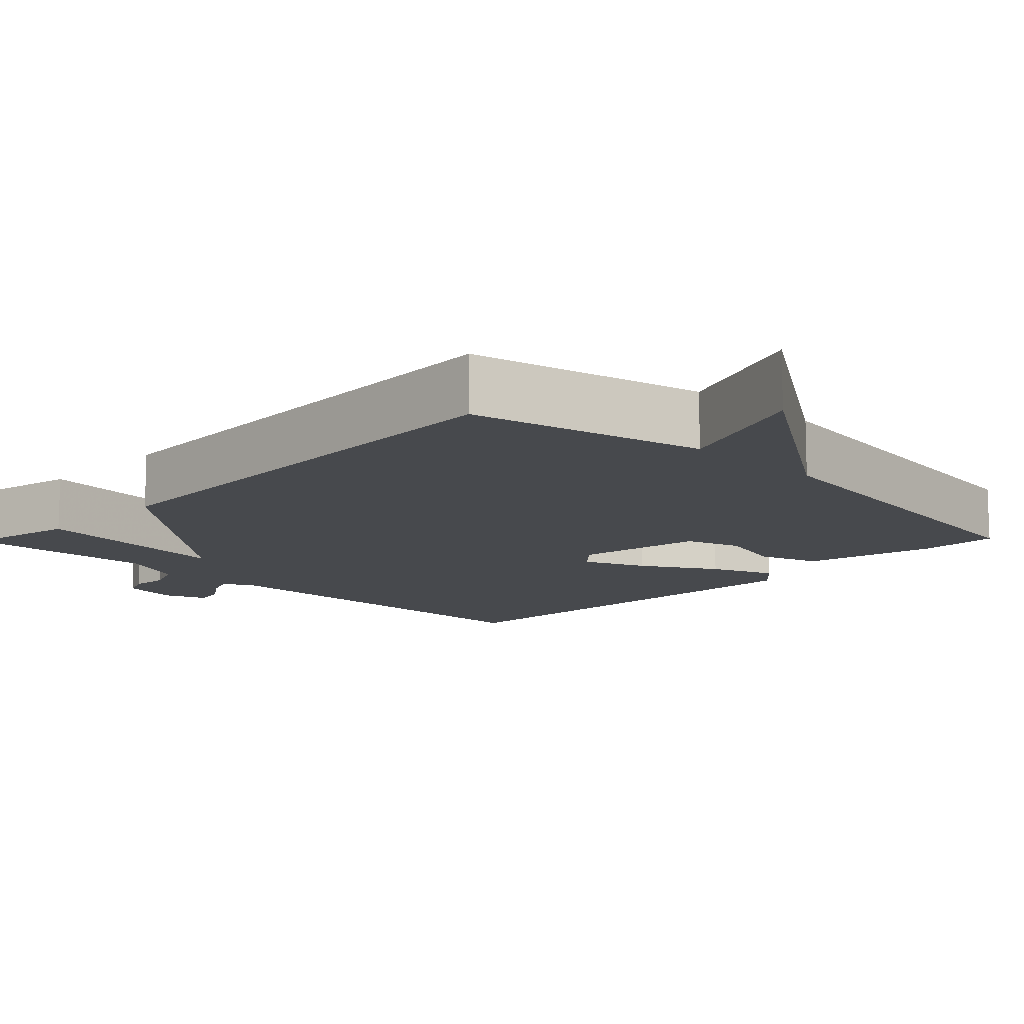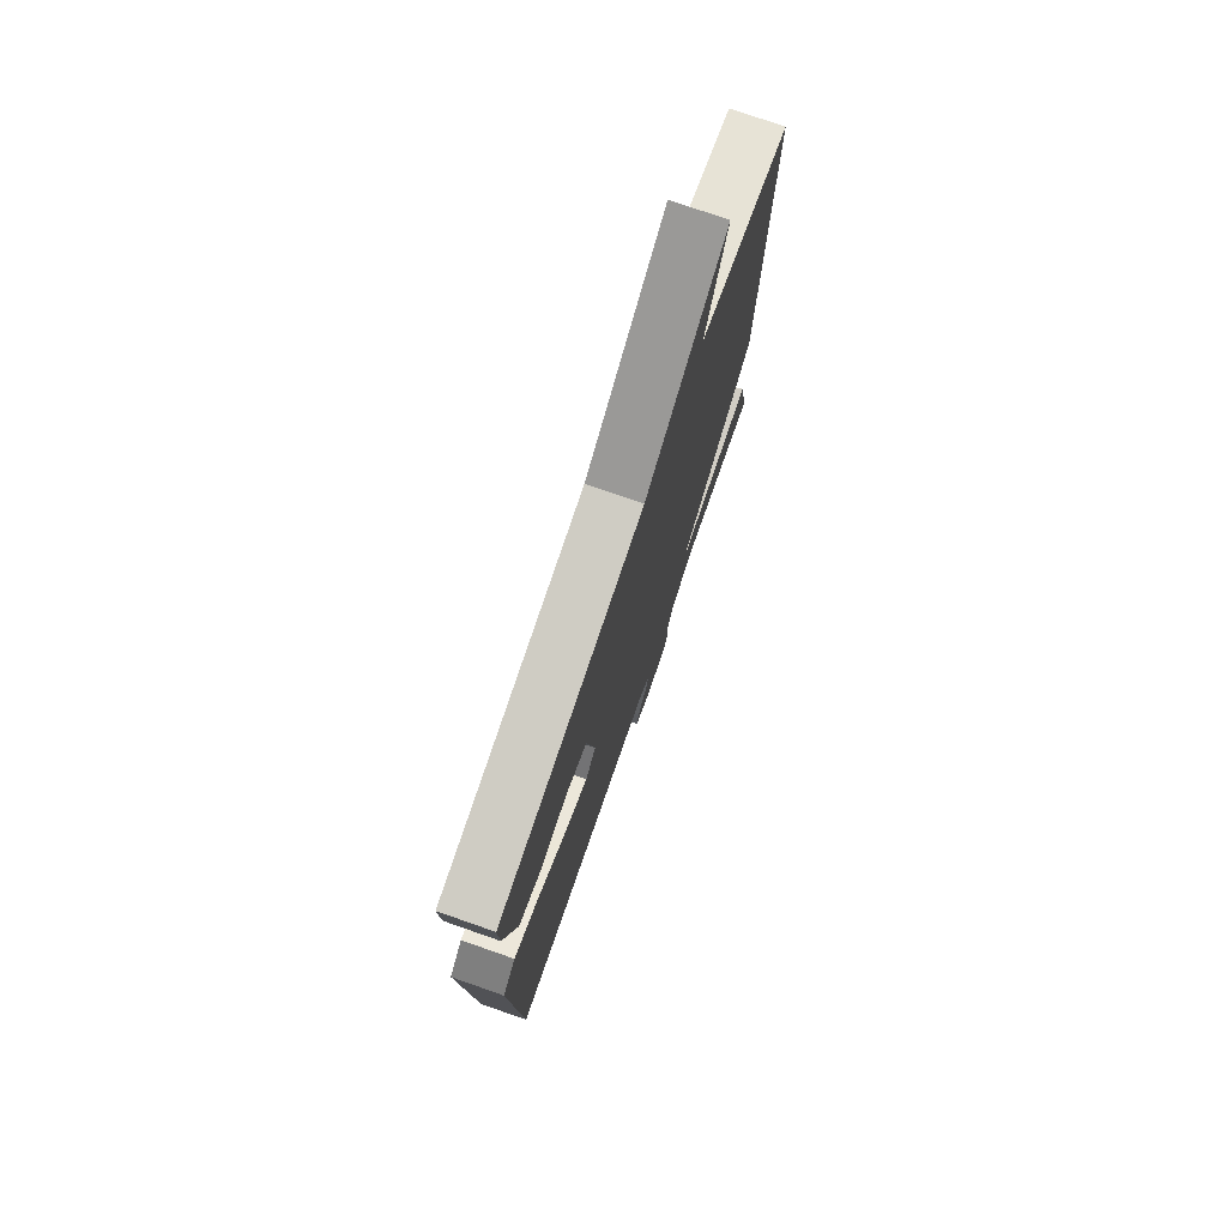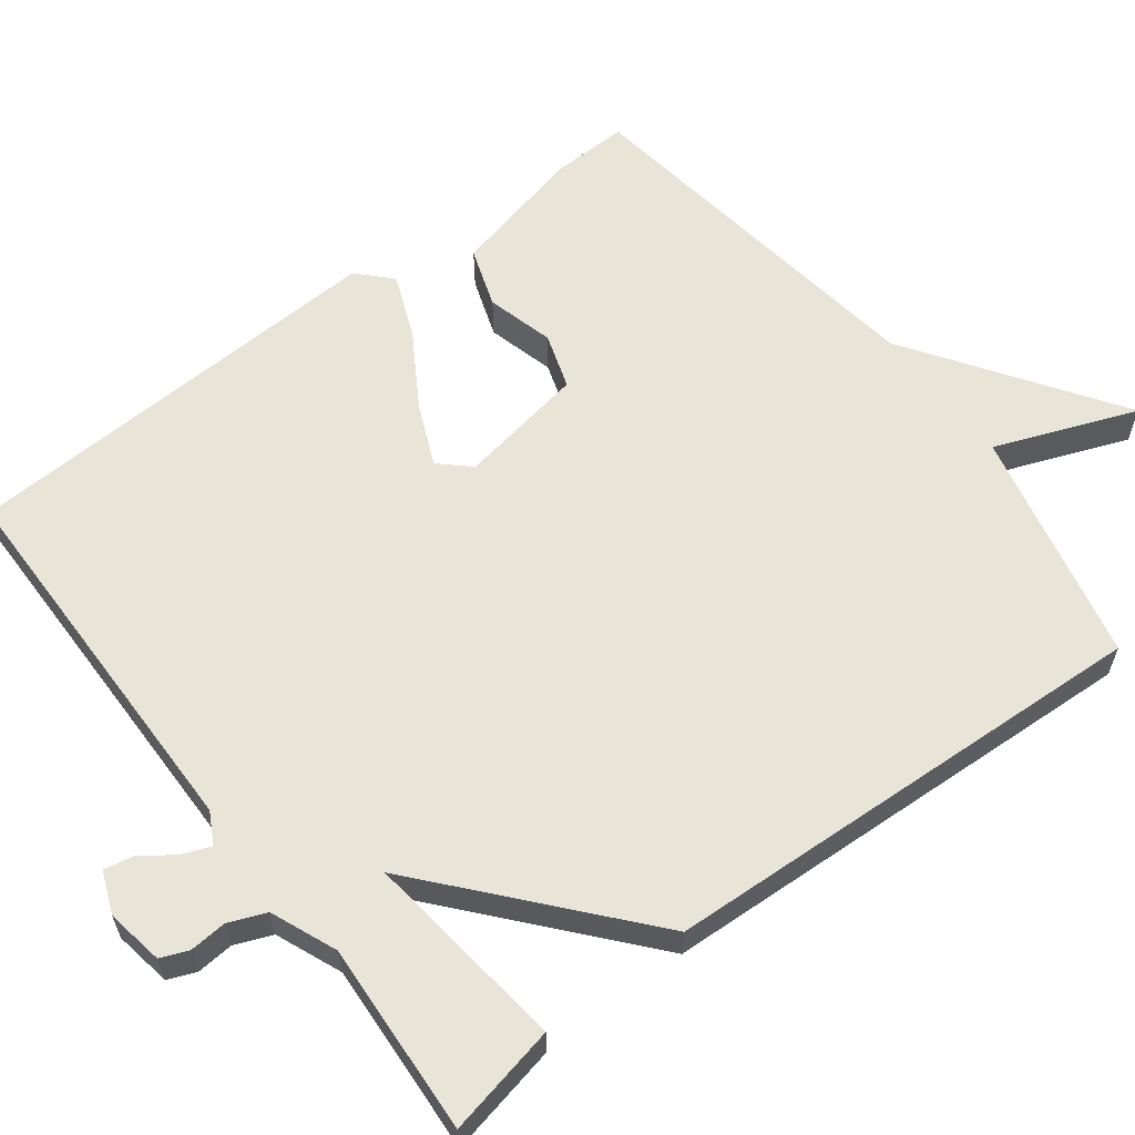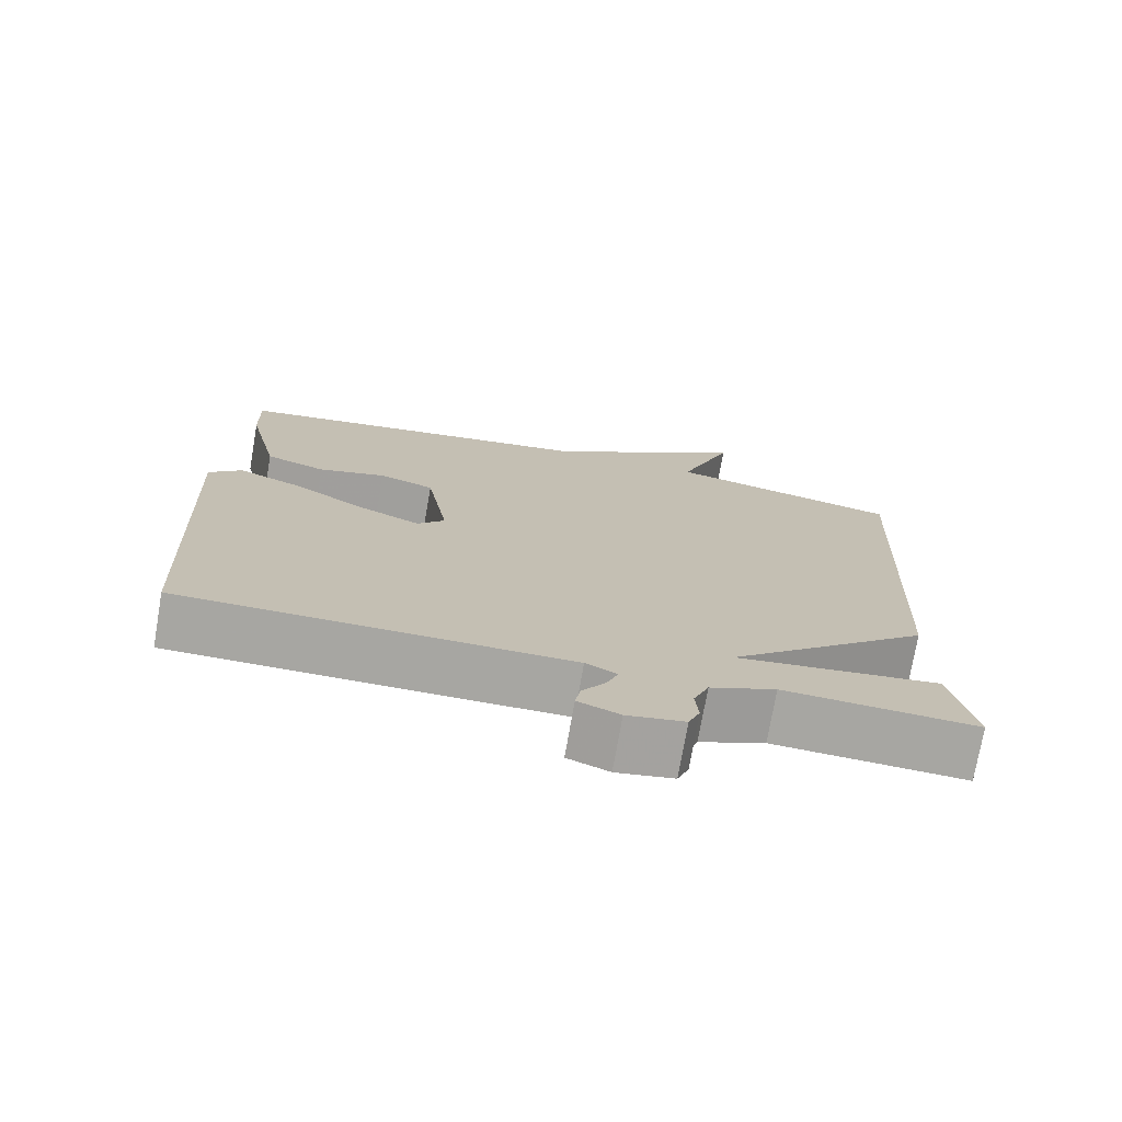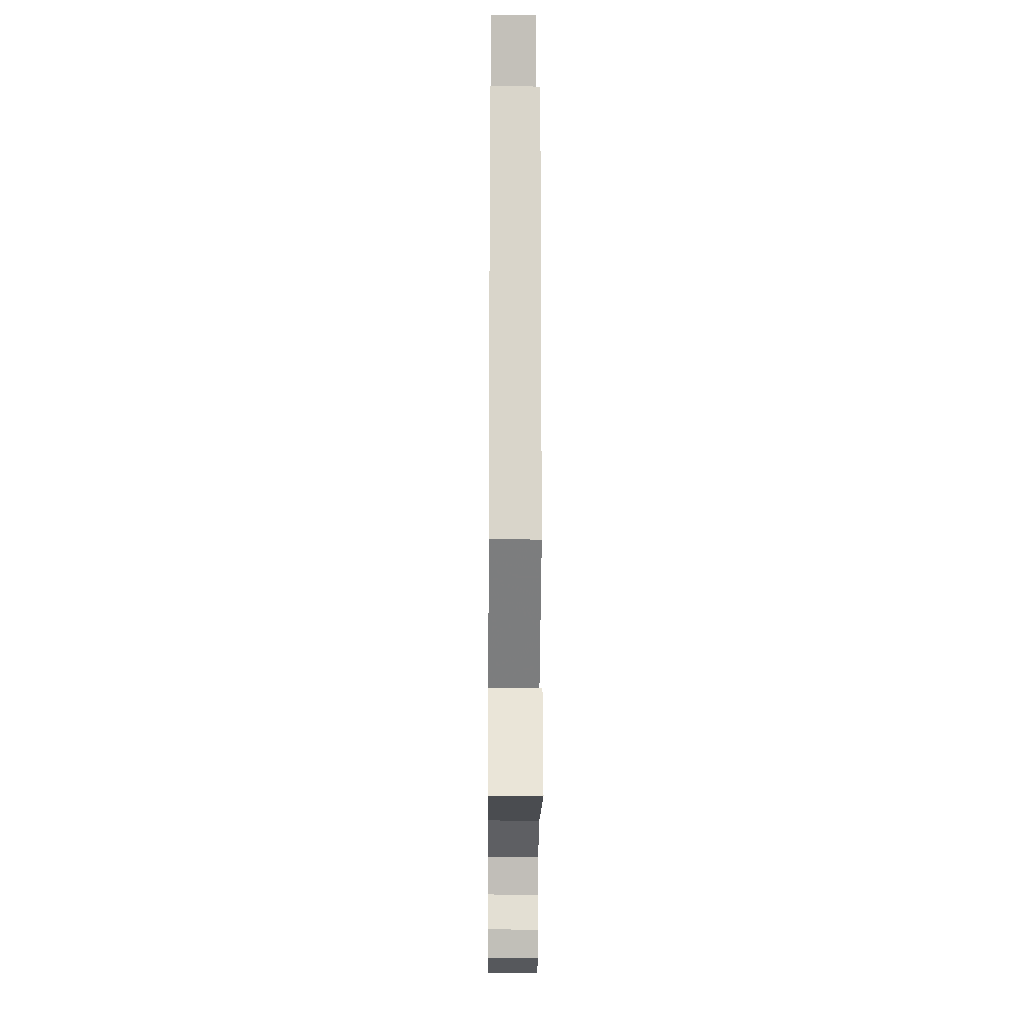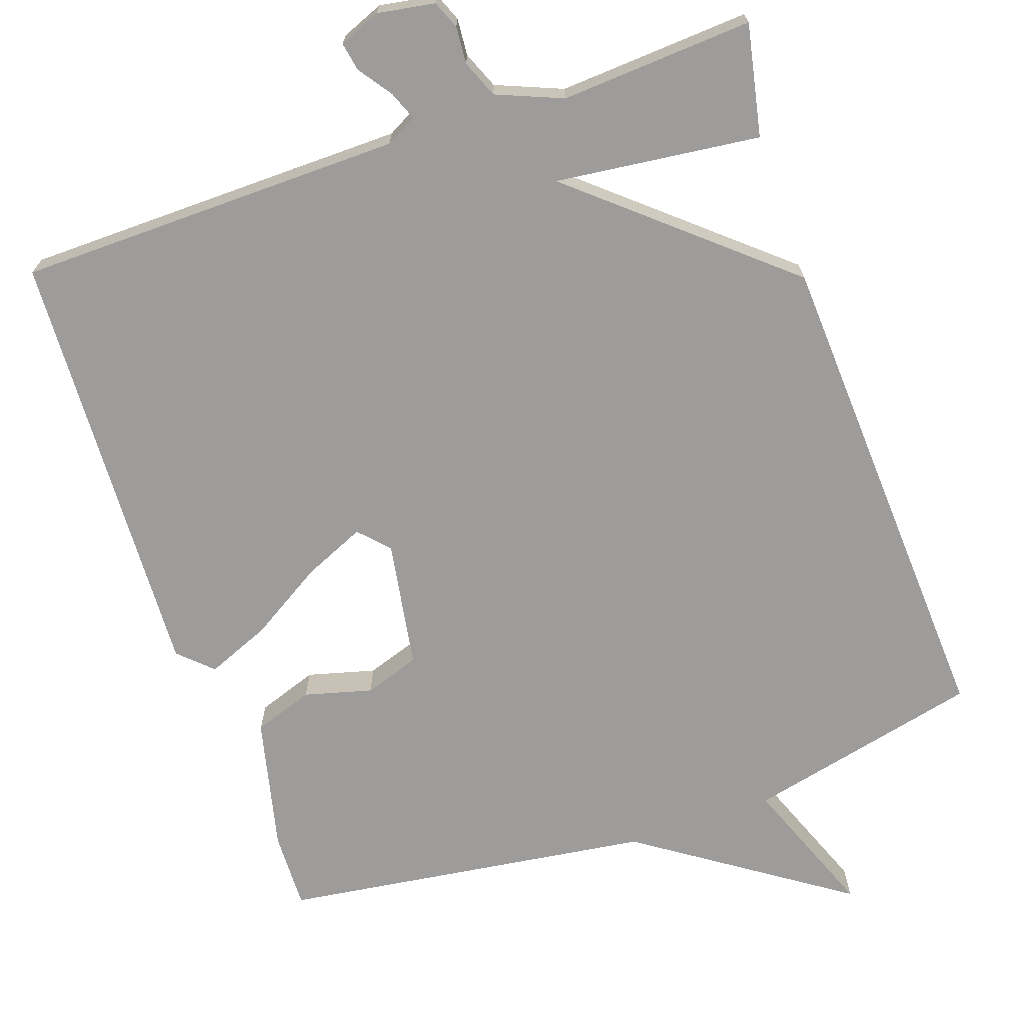
<metadata>
{"format":"obj","ext":"obj","renderer":"f3d","projection":"perspective","resolution":1024,"background":"white","views":[{"elev":-12.1,"azim":-44.3,"up":"+Y"},{"elev":75.8,"azim":109.2,"up":"+Z"},{"elev":60.7,"azim":-127.2,"up":"+Y"},{"elev":-74.0,"azim":170.2,"up":"+Z"},{"elev":-18.2,"azim":-90.5,"up":"+Z"},{"elev":-70.1,"azim":-160.7,"up":"+Y"}]}
</metadata>
<code>
v 0.5 0.07 0.5
v 0.497 0.07 0.398
v 0.455 0.07 0.222
v 0.376 0.07 0.195
v 0.287 0.07 0.219
v 0.214 0.07 0.195
v 0.185 0.07 0.027
v 0.221 0.07 -0.012
v 0.302 0.07 0.023
v 0.399 0.07 0.082
v 0.483 0.07 0.116
v 0.526 0.07 0.075
v 0.5 0.07 -0.5
v -0.009 0.07 -0.505
v -0.05 0.07 -0.527
v -0.035 0.07 -0.565
v -0.004 0.07 -0.609
v 0.003 0.07 -0.647
v -0.052 0.07 -0.669
v -0.128 0.07 -0.656
v -0.143 0.07 -0.619
v -0.139 0.07 -0.57
v -0.159 0.07 -0.521
v -0.246 0.07 -0.485
v -0.5 0.07 -0.5
v -0.469 0.07 -0.353
v -0.199 0.07 -0.386
v -0.469 0.07 -0.153
v -0.5 0.07 0.5
v -0.19 0.07 0.57
v -0.262 0.07 0.756
v 0.01 0.07 0.57
v 0.5 0 0.5
v 0.497 0 0.398
v 0.455 0 0.222
v 0.376 0 0.195
v 0.287 0 0.219
v 0.214 0 0.195
v 0.185 0 0.027
v 0.221 0 -0.012
v 0.302 0 0.023
v 0.399 0 0.082
v 0.483 0 0.116
v 0.526 0 0.075
v 0.5 0 -0.5
v -0.009 0 -0.505
v -0.05 0 -0.527
v -0.035 0 -0.565
v -0.004 0 -0.609
v 0.003 0 -0.647
v -0.052 0 -0.669
v -0.128 0 -0.656
v -0.143 0 -0.619
v -0.139 0 -0.57
v -0.159 0 -0.521
v -0.246 0 -0.485
v -0.5 0 -0.5
v -0.469 0 -0.353
v -0.199 0 -0.386
v -0.469 0 -0.153
v -0.5 0 0.5
v -0.19 0 0.57
v -0.262 0 0.756
v 0.01 0 0.57
f 30 31 32
f 29 30 32
f 28 29 32
f 27 28 32
f 24 25 26 27
f 23 24 27
f 22 23 27 32
f 20 21 22
f 19 20 22
f 18 19 22
f 17 18 22
f 16 17 22
f 15 16 22
f 14 15 22 32
f 12 13 14
f 11 12 14
f 10 11 14
f 9 10 14
f 8 9 14
f 7 8 14
f 6 7 14 32
f 32 1 2
f 6 32 2
f 5 6 2
f 2 3 4 5
f 64 63 62
f 64 62 61
f 64 61 60
f 64 60 59
f 59 58 57 56
f 59 56 55
f 64 59 55 54
f 54 53 52
f 54 52 51
f 54 51 50
f 54 50 49
f 54 49 48
f 54 48 47
f 64 54 47 46
f 46 45 44
f 46 44 43
f 46 43 42
f 46 42 41
f 46 41 40
f 46 40 39
f 64 46 39 38
f 34 33 64
f 34 64 38
f 34 38 37
f 37 36 35 34
f 1 33 34 2
f 2 34 35 3
f 3 35 36 4
f 4 36 37 5
f 5 37 38 6
f 6 38 39 7
f 7 39 40 8
f 8 40 41 9
f 9 41 42 10
f 10 42 43 11
f 11 43 44 12
f 12 44 45 13
f 13 45 46 14
f 14 46 47 15
f 15 47 48 16
f 16 48 49 17
f 17 49 50 18
f 18 50 51 19
f 19 51 52 20
f 20 52 53 21
f 21 53 54 22
f 22 54 55 23
f 23 55 56 24
f 24 56 57 25
f 25 57 58 26
f 26 58 59 27
f 27 59 60 28
f 28 60 61 29
f 29 61 62 30
f 30 62 63 31
f 31 63 64 32
f 32 64 33 1

</code>
